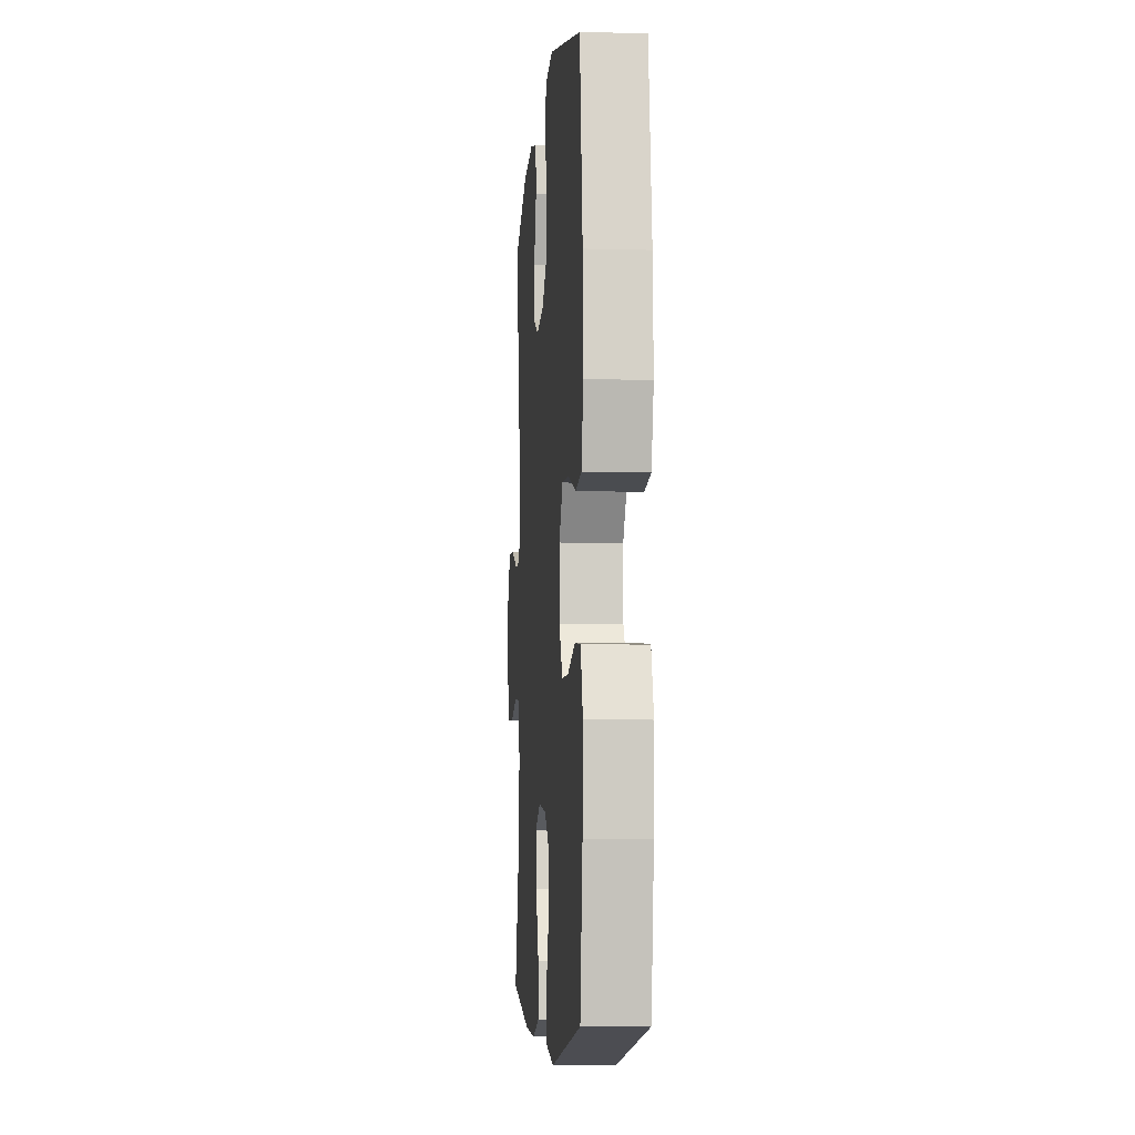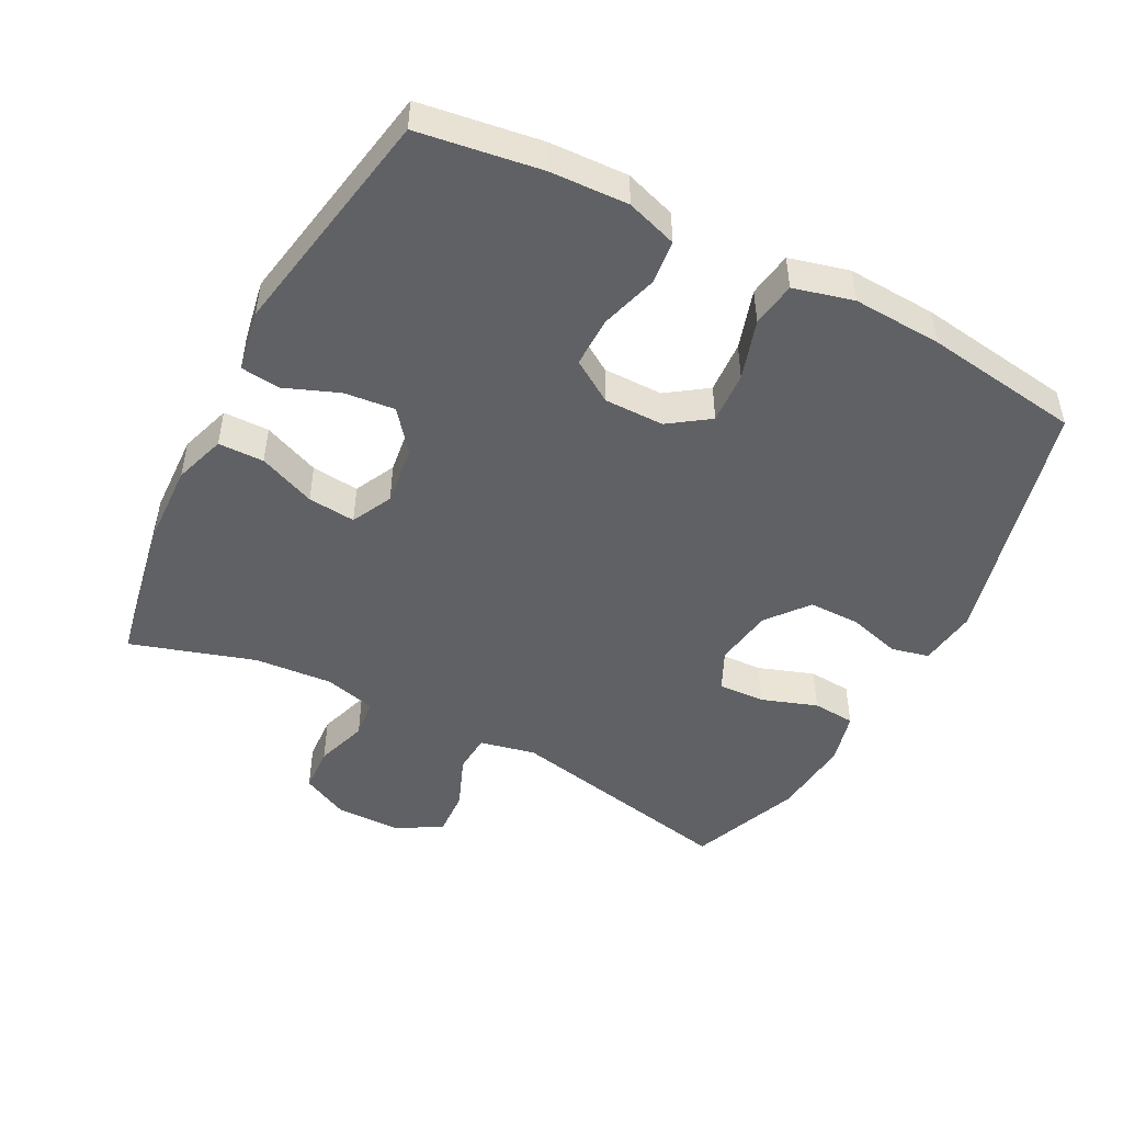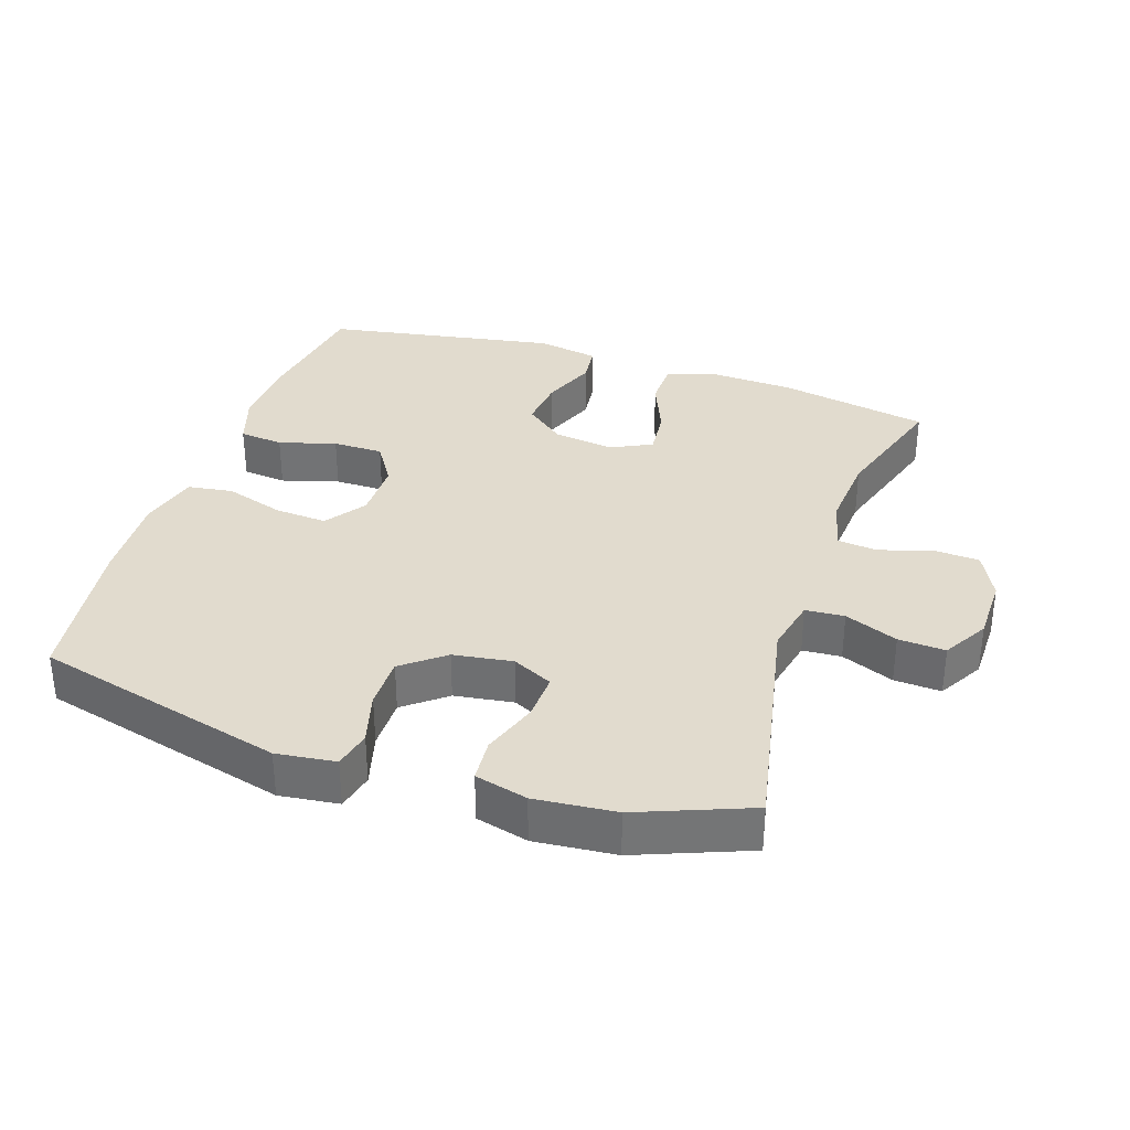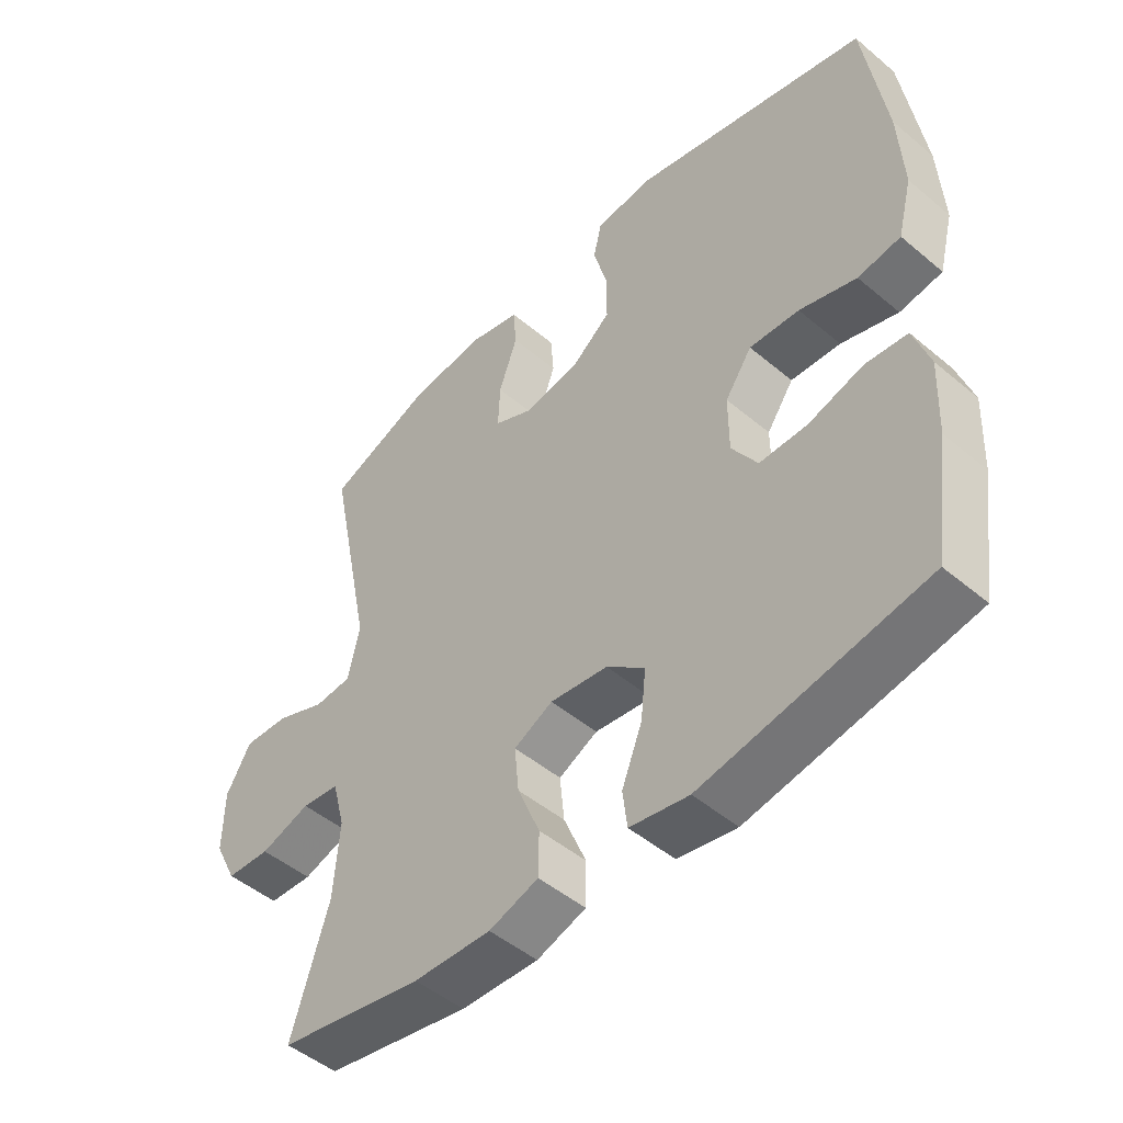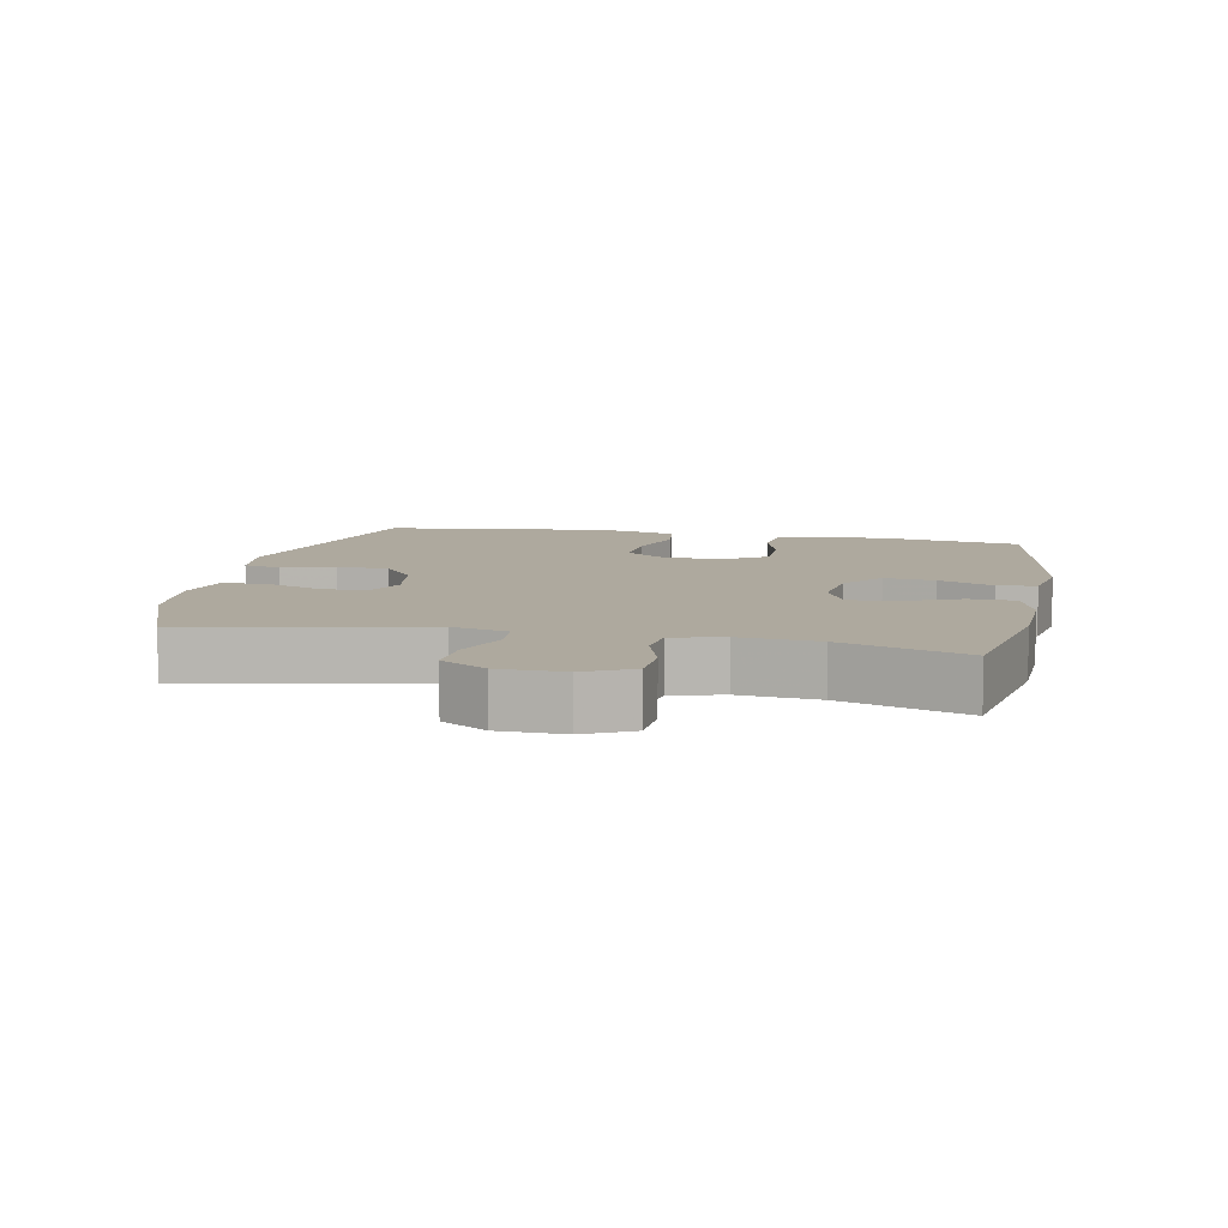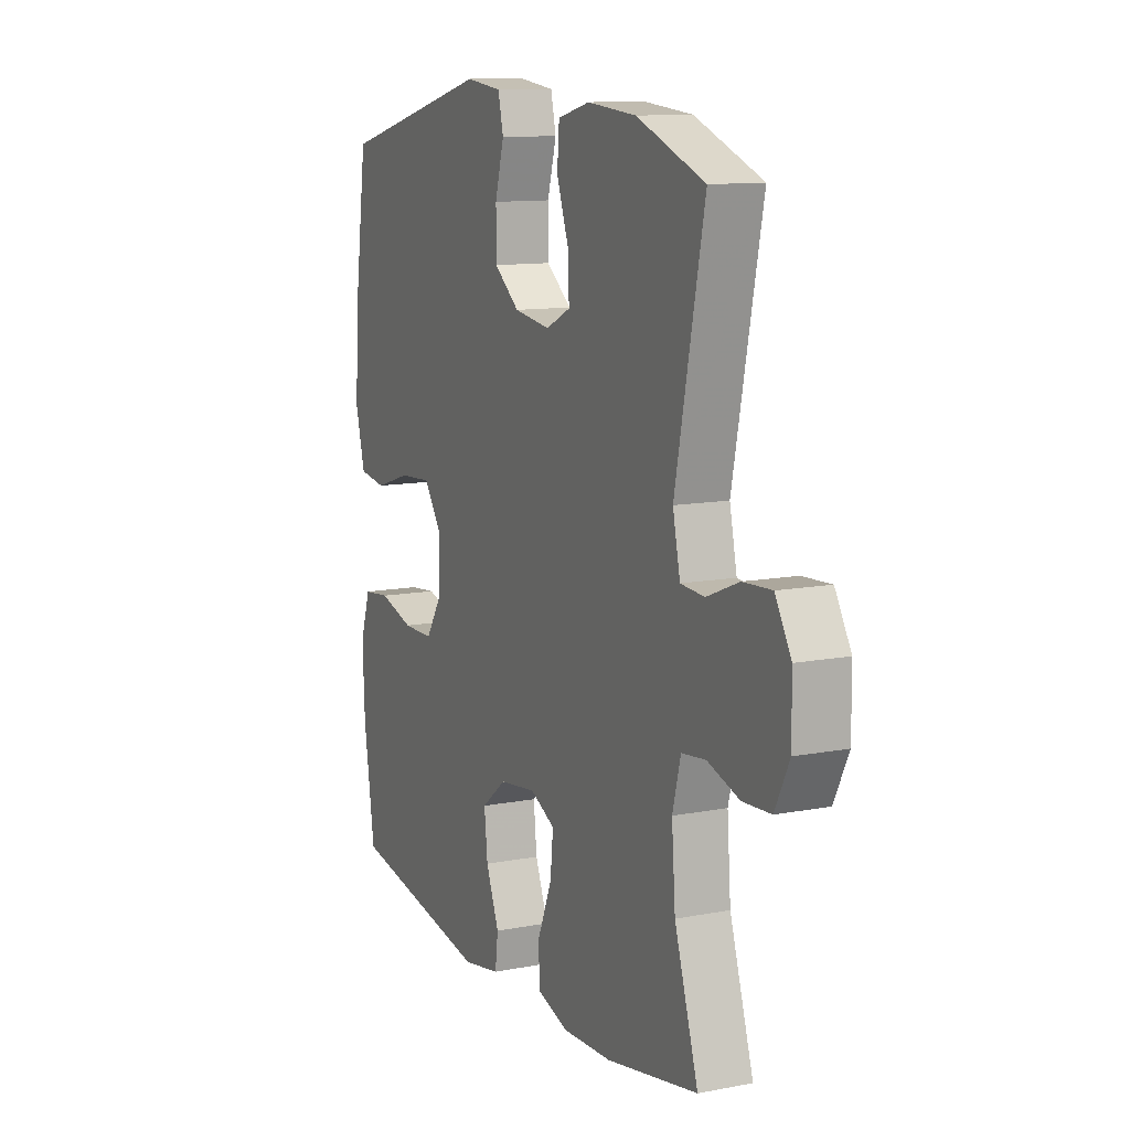
<metadata>
{"format":"obj","ext":"obj","renderer":"f3d","projection":"perspective","resolution":1024,"background":"white","views":[{"elev":-6.5,"azim":-94.7,"up":"+Z"},{"elev":-48.2,"azim":-117.6,"up":"+Y"},{"elev":33.9,"azim":18.4,"up":"+Y"},{"elev":-48.8,"azim":-133.0,"up":"+Z"},{"elev":9.1,"azim":101.6,"up":"+Y"},{"elev":11.5,"azim":65.0,"up":"+Z"}]}
</metadata>
<code>
v -0.5 0.07 0.5
v -0.126 0.07 0.595
v -0.038 0.07 0.584
v -0.025 0.07 0.528
v -0.047 0.07 0.449
v -0.047 0.07 0.372
v 0.015 0.07 0.323
v 0.103 0.07 0.31
v 0.163 0.07 0.339
v 0.16 0.07 0.409
v 0.131 0.07 0.492
v 0.136 0.07 0.556
v 0.214 0.07 0.576
v 0.334 0.07 0.565
v 0.5 0.07 0.5
v 0.429 0.07 0.151
v 0.447 0.07 0.068
v 0.505 0.07 0.064
v 0.584 0.07 0.096
v 0.654 0.07 0.1
v 0.693 0.07 0.033
v 0.694 0.07 -0.064
v 0.659 0.07 -0.135
v 0.59 0.07 -0.139
v 0.512 0.07 -0.114
v 0.453 0.07 -0.121
v 0.433 0.07 -0.198
v 0.442 0.07 -0.315
v 0.5 0.07 -0.5
v 0.274 0.07 -0.543
v 0.153 0.07 -0.548
v 0.076 0.07 -0.523
v 0.075 0.07 -0.455
v 0.11 0.07 -0.37
v 0.117 0.07 -0.299
v 0.056 0.07 -0.269
v -0.034 0.07 -0.281
v -0.094 0.07 -0.329
v -0.086 0.07 -0.405
v -0.054 0.07 -0.486
v -0.061 0.07 -0.544
v -0.153 0.07 -0.561
v -0.5 0.07 -0.5
v -0.527 0.07 -0.318
v -0.532 0.07 -0.202
v -0.507 0.07 -0.126
v -0.441 0.07 -0.119
v -0.356 0.07 -0.144
v -0.281 0.07 -0.144
v -0.241 0.07 -0.081
v -0.241 0.07 0.008
v -0.283 0.07 0.068
v -0.361 0.07 0.063
v -0.45 0.07 0.035
v -0.517 0.07 0.045
v -0.54 0.07 0.134
v -0.533 0.07 0.267
v -0.5 0 0.5
v -0.126 0 0.595
v -0.038 0 0.584
v -0.025 0 0.528
v -0.047 0 0.449
v -0.047 0 0.372
v 0.015 0 0.323
v 0.103 0 0.31
v 0.163 0 0.339
v 0.16 0 0.409
v 0.131 0 0.492
v 0.136 0 0.556
v 0.214 0 0.576
v 0.334 0 0.565
v 0.5 0 0.5
v 0.429 0 0.151
v 0.447 0 0.068
v 0.505 0 0.064
v 0.584 0 0.096
v 0.654 0 0.1
v 0.693 0 0.033
v 0.694 0 -0.064
v 0.659 0 -0.135
v 0.59 0 -0.139
v 0.512 0 -0.114
v 0.453 0 -0.121
v 0.433 0 -0.198
v 0.442 0 -0.315
v 0.5 0 -0.5
v 0.274 0 -0.543
v 0.153 0 -0.548
v 0.076 0 -0.523
v 0.075 0 -0.455
v 0.11 0 -0.37
v 0.117 0 -0.299
v 0.056 0 -0.269
v -0.034 0 -0.281
v -0.094 0 -0.329
v -0.086 0 -0.405
v -0.054 0 -0.486
v -0.061 0 -0.544
v -0.153 0 -0.561
v -0.5 0 -0.5
v -0.527 0 -0.318
v -0.532 0 -0.202
v -0.507 0 -0.126
v -0.441 0 -0.119
v -0.356 0 -0.144
v -0.281 0 -0.144
v -0.241 0 -0.081
v -0.241 0 0.008
v -0.283 0 0.068
v -0.361 0 0.063
v -0.45 0 0.035
v -0.517 0 0.045
v -0.54 0 0.134
v -0.533 0 0.267
f 53 54 55 56
f 52 53 56 57
f 45 46 47 48
f 45 48 49
f 44 45 49
f 43 44 49
f 42 43 49 50
f 39 40 41 42
f 38 39 42 50
f 31 32 33 34
f 31 34 35
f 28 29 30 31
f 27 28 31 35
f 26 27 35 36
f 22 23 24 25
f 22 25 26
f 21 22 26
f 18 19 20 21
f 17 18 21 26
f 16 17 26 36
f 10 11 12 13
f 9 10 13 14
f 2 3 4 5
f 2 5 6
f 52 57 1 2
f 51 52 2 6
f 37 38 50 51
f 37 51 6 7
f 36 37 7 8
f 16 36 8 9
f 9 14 15 16
f 113 112 111 110
f 114 113 110 109
f 105 104 103 102
f 106 105 102
f 106 102 101
f 106 101 100
f 107 106 100 99
f 99 98 97 96
f 107 99 96 95
f 91 90 89 88
f 92 91 88
f 88 87 86 85
f 92 88 85 84
f 93 92 84 83
f 82 81 80 79
f 83 82 79
f 83 79 78
f 78 77 76 75
f 83 78 75 74
f 93 83 74 73
f 70 69 68 67
f 71 70 67 66
f 62 61 60 59
f 63 62 59
f 59 58 114 109
f 63 59 109 108
f 108 107 95 94
f 64 63 108 94
f 65 64 94 93
f 66 65 93 73
f 73 72 71 66
f 1 58 59 2
f 2 59 60 3
f 3 60 61 4
f 4 61 62 5
f 5 62 63 6
f 6 63 64 7
f 7 64 65 8
f 8 65 66 9
f 9 66 67 10
f 10 67 68 11
f 11 68 69 12
f 12 69 70 13
f 13 70 71 14
f 14 71 72 15
f 15 72 73 16
f 16 73 74 17
f 17 74 75 18
f 18 75 76 19
f 19 76 77 20
f 20 77 78 21
f 21 78 79 22
f 22 79 80 23
f 23 80 81 24
f 24 81 82 25
f 25 82 83 26
f 26 83 84 27
f 27 84 85 28
f 28 85 86 29
f 29 86 87 30
f 30 87 88 31
f 31 88 89 32
f 32 89 90 33
f 33 90 91 34
f 34 91 92 35
f 35 92 93 36
f 36 93 94 37
f 37 94 95 38
f 38 95 96 39
f 39 96 97 40
f 40 97 98 41
f 41 98 99 42
f 42 99 100 43
f 43 100 101 44
f 44 101 102 45
f 45 102 103 46
f 46 103 104 47
f 47 104 105 48
f 48 105 106 49
f 49 106 107 50
f 50 107 108 51
f 51 108 109 52
f 52 109 110 53
f 53 110 111 54
f 54 111 112 55
f 55 112 113 56
f 56 113 114 57
f 57 114 58 1

</code>
